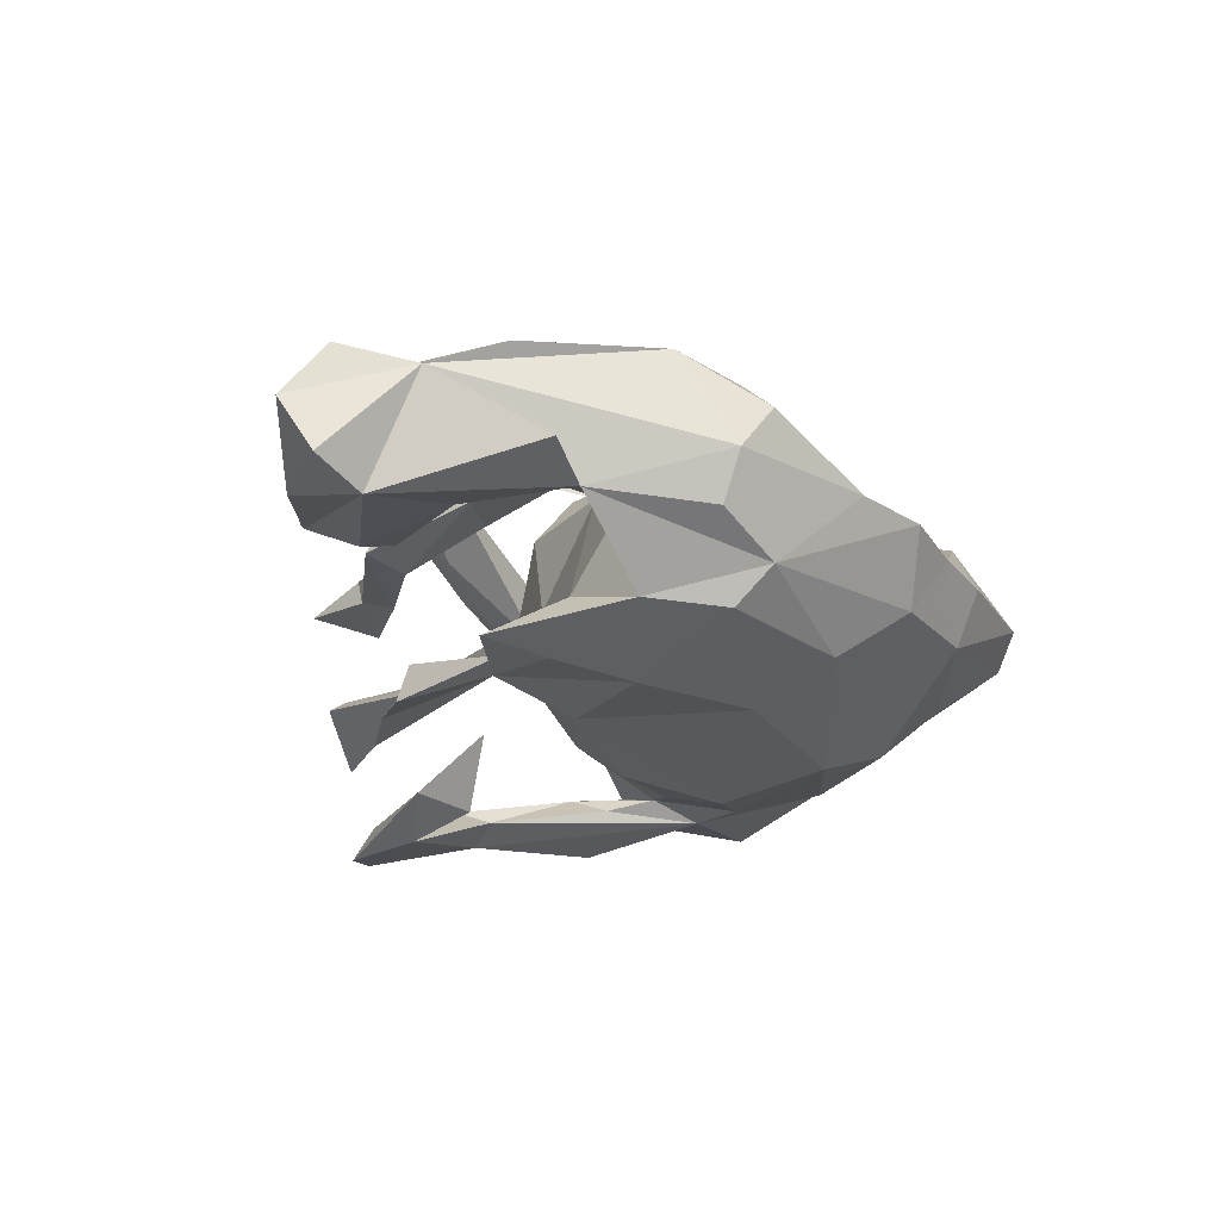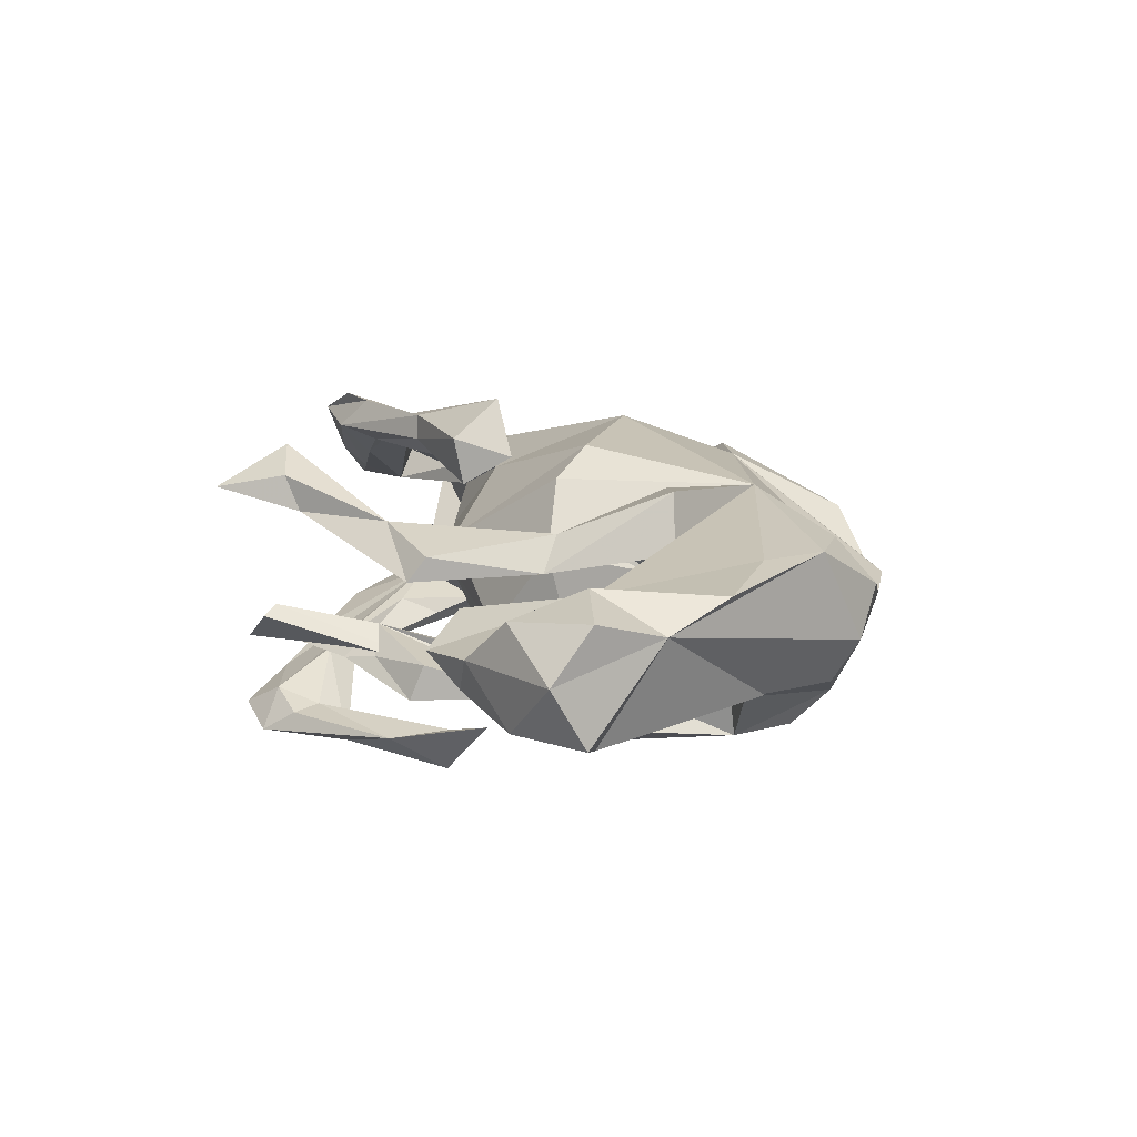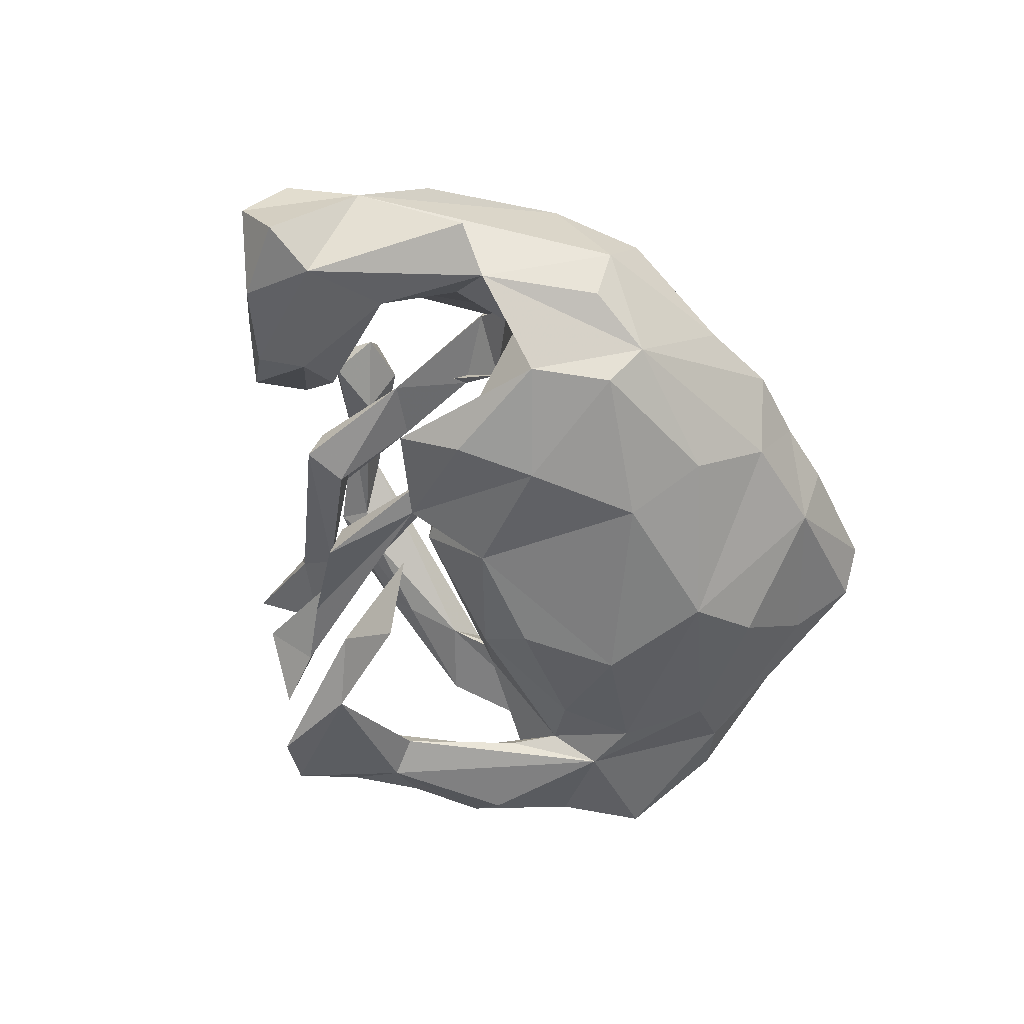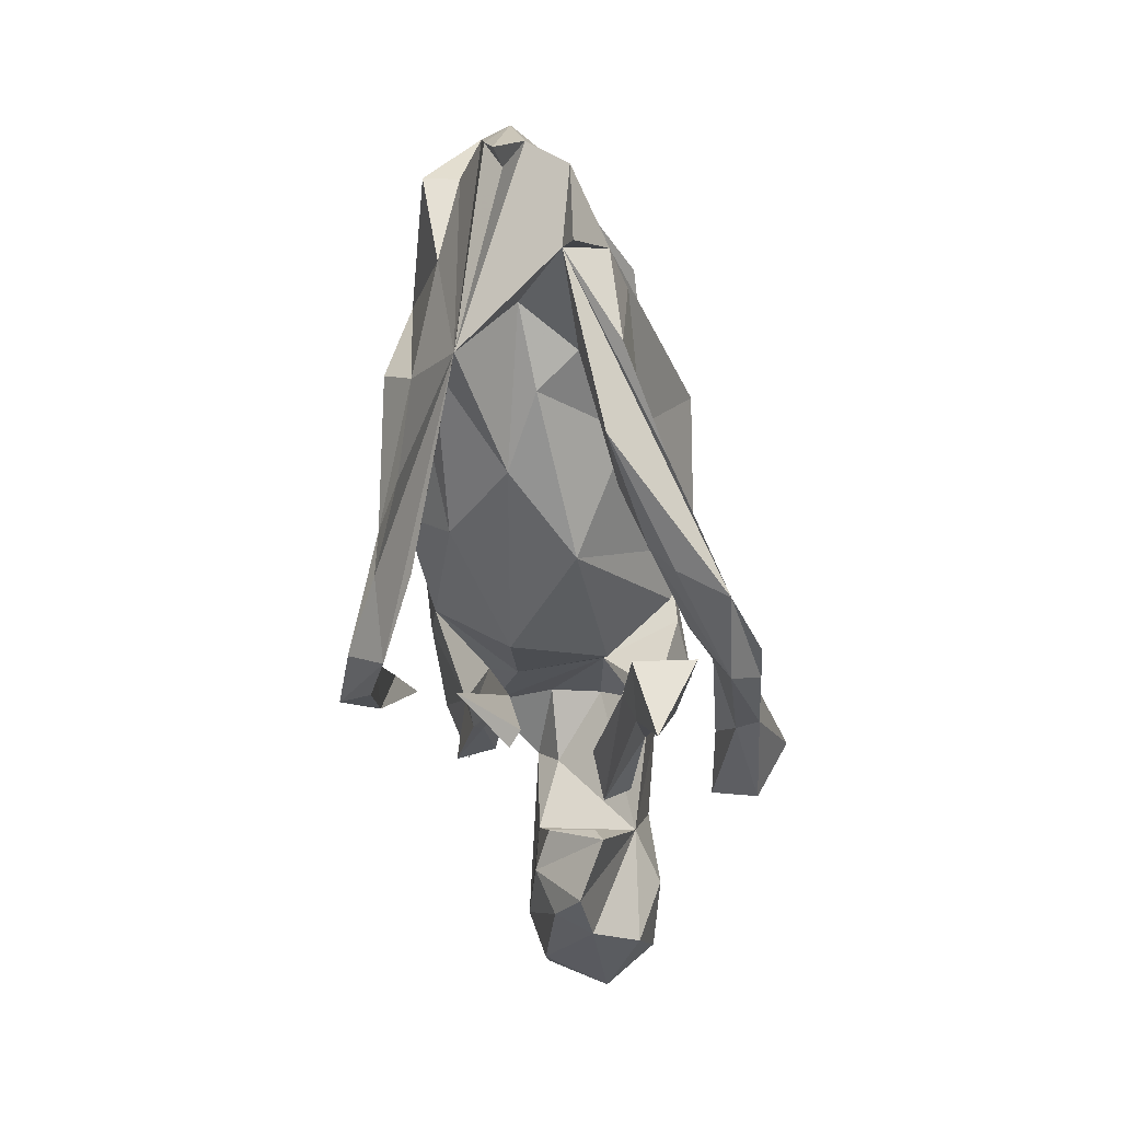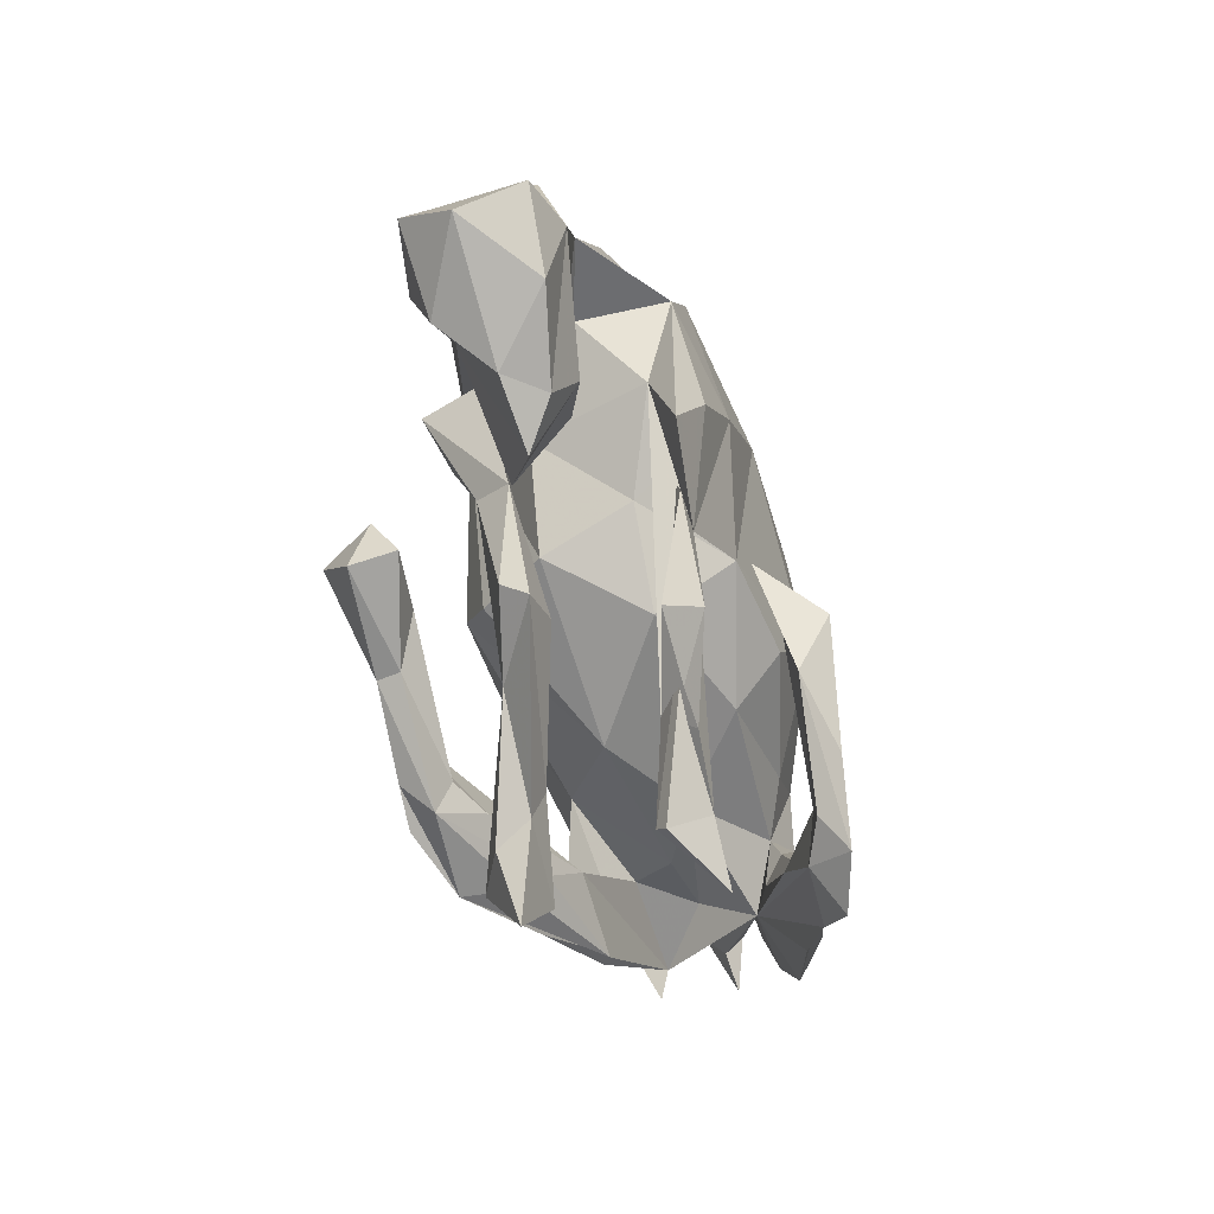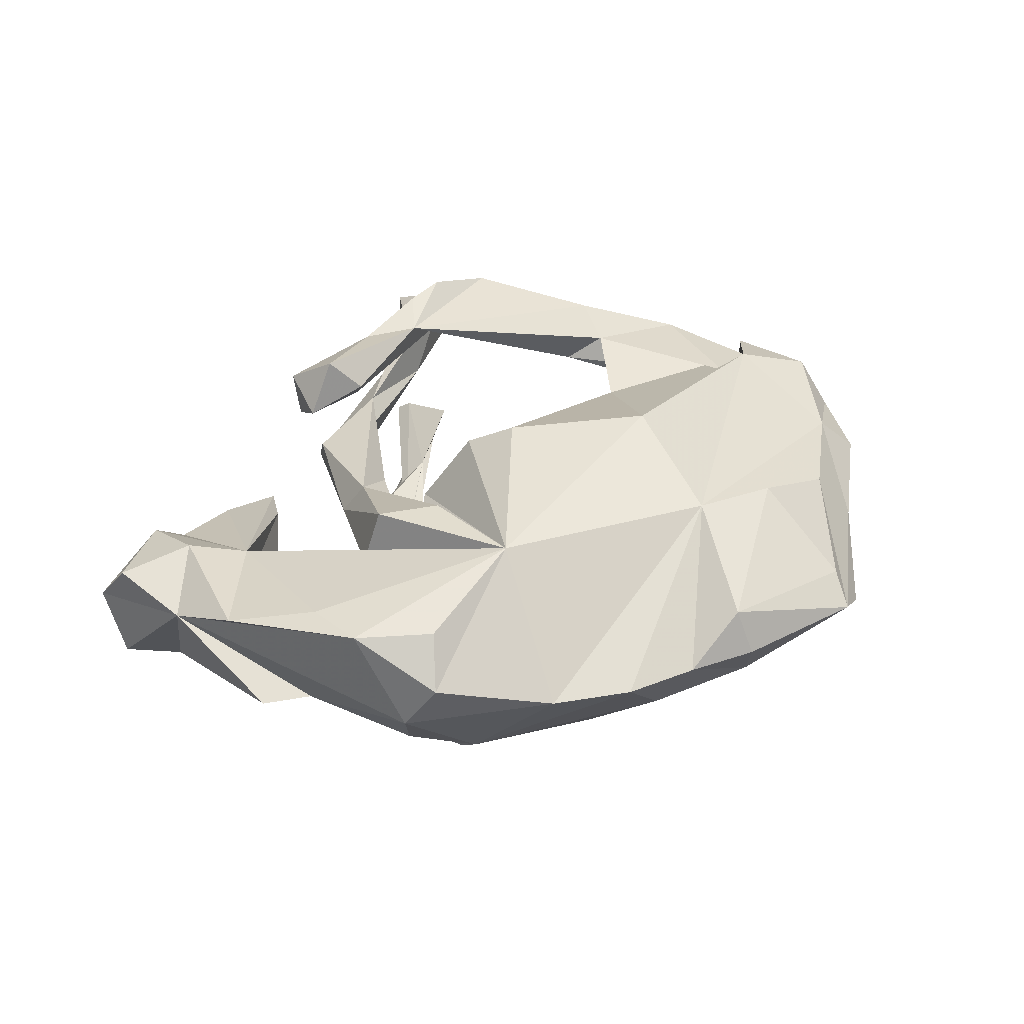
<metadata>
{"format":"obj","ext":"obj","renderer":"f3d","projection":"perspective","resolution":1024,"background":"white","views":[{"elev":-29.2,"azim":110.0,"up":"+Z"},{"elev":11.4,"azim":75.9,"up":"+Z"},{"elev":-59.0,"azim":111.1,"up":"+Z"},{"elev":-54.2,"azim":-82.8,"up":"+Y"},{"elev":-58.9,"azim":106.4,"up":"+Y"},{"elev":36.5,"azim":146.9,"up":"+Z"}]}
</metadata>
<code>
v 0.3212 -0.1901 0.3685
v 0.1765 -0.2985 0.3256
v 0.03027 -0.3646 0.3352
v -0.1644 -0.406 0.3017
v -0.04176 -0.3858 0.3408
v 0.07302 -0.29 0.3152
v 0.1827 -0.3013 0.2856
v 0.3619 -0.273 0.3097
v 0.2675 -0.1677 0.3088
v 0.2417 -0.2341 0.25
v 0.000343 -0.3439 0.2617
v -0.2008 -0.3706 0.22
v -0.005467 -0.4053 0.288
v -0.3444 -0.217 0.1891
v 0.3716 -0.178 0.2771
v -0.1739 0.1649 0.2652
v 0.229 0.2937 0.1897
v -0.07033 -0.3445 0.2288
v 0.3578 -0.2569 0.2323
v -0.2846 -0.2496 0.1442
v 0.04516 0.03365 0.2437
v -0.02841 -0.5049 0.1976
v -0.1604 0.3814 0.1853
v -0.3548 -0.2937 0.228
v 0.2698 0.1197 0.1974
v -0.08441 -0.6222 0.1727
v -0.1161 -0.4885 0.2416
v 0.1025 -0.03571 0.194
v 0.1433 -0.3501 0.137
v -0.6329 -0.09619 0.09872
v 0.3857 0.09833 0.2105
v 0.4333 0.37 0.13
v -0.2203 -0.3269 0.1808
v -0.3013 0.4062 0.1862
v -0.5145 -0.1941 0.1777
v -0.00755 -0.4195 0.1158
v -0.5835 -0.0249 0.1674
v -0.002604 -0.4824 0.1352
v 0.5601 0.3032 0.1309
v -0.2665 -0.06652 0.1598
v -0.4869 0.02361 0.1872
v 0.3167 -0.08773 0.1337
v 0.5797 0.193 0.1254
v 0.7614 -0.02213 0.04992
v 0.6792 -0.1257 0.1159
v -0.4207 -0.3008 0.1391
v 0.418 0.09117 0.1076
v -0.6285 0.1911 0.09522
v -0.3982 -0.1317 0.1448
v 0.2386 -0.1411 0.08807
v 0.3477 -0.1187 0.07167
v -0.4802 0.3574 0.1085
v 0.8103 -0.1514 0.08812
v 0.2929 0.008854 0.1034
v 0.3091 0.08325 0.05633
v 0.1861 -0.07153 0.07452
v 0.1834 -0.2968 0.1052
v 0.5771 -0.09087 0.08117
v -0.1461 -0.5157 0.1431
v 0.2892 -0.308 0.0989
v 0.71 0.09728 0.09685
v 0.6908 -0.2599 0.07266
v -0.6624 -0.1317 0.1193
v -0.7181 0.0131 0.1218
v 0.4233 -0.2783 0.03777
v -0.4434 -0.08849 0.1013
v 0.6138 -0.3101 -0.003163
v 0.2792 -0.3399 0.05439
v 0.2058 -0.2989 0.04504
v 0.8292 -0.2252 -0.00192
v -0.3976 -0.1234 0.02822
v 0.4464 0.1575 0.0358
v -0.1007 0.5788 0.08503
v 0.2697 0.5172 -0.007515
v -0.1084 -0.1824 0.05693
v -0.04263 -0.5256 -0.04008
v 0.4352 -0.2392 0.02218
v 0.4688 0.4325 0.05255
v -0.3407 0.577 0.07775
v -0.7301 0.08559 0.05201
v 0.5108 0.3904 -0.03351
v -0.7023 0.2072 0.02283
v 0.4965 -0.3484 -0.01213
v -0.1118 0.6148 0.008274
v -0.7753 -0.01673 0.009292
v -0.3274 0.6331 0.03338
v 0.5617 -0.3064 -0.06428
v 0.4644 -0.1952 -0.06289
v -0.5403 0.3893 0.02019
v 0.5693 -0.1067 -0.000337
v -0.5097 -0.1658 -0.08526
v -0.706 0.0265 -0.05301
v -0.7196 0.0229 0.01644
v -0.393 0.5876 -0.007461
v -0.5311 -0.0688 0.01594
v 0.7093 -0.2595 -0.1001
v -0.7382 0.07919 -0.01144
v -0.2708 -0.1545 -0.0349
v 0.5858 0.1622 -0.1002
v 0.1396 0.5759 0.001318
v -0.1566 -0.5618 -0.1218
v 0.5541 0.09724 -0.05752
v 0.2253 -0.04004 -0.08827
v -0.695 0.1819 -0.02463
v 0.0283 -0.3497 -0.07058
v 0.4445 0.1756 -0.05611
v 0.6849 0.1615 -0.07115
v 0.8177 -0.1631 -0.1066
v 0.5296 -0.2241 -0.09519
v -0.5904 0.2294 -0.07839
v 0.084 -0.151 -0.07977
v -0.02876 -0.5488 -0.05876
v 0.723 -0.1272 -0.1329
v 0.5999 -0.03475 -0.09912
v 0.3635 0.3945 -0.1568
v 0.008685 0.5912 0.003624
v -0.4345 -0.07596 -0.1325
v 0.1991 -0.1355 -0.1739
v 0.03435 -0.4135 -0.1277
v -0.1435 0.5656 -0.07942
v 0.1817 -0.2953 -0.1156
v -0.07537 -0.4776 -0.1195
v -0.4002 0.4743 -0.06023
v 0.4794 0.3503 -0.1109
v -0.4089 -0.2288 -0.1221
v -0.6536 -0.1332 -0.08967
v 0.2403 -0.002437 -0.1419
v 0.3648 0.06102 -0.1521
v 0.07907 -0.3641 -0.1195
v -0.5103 -0.01664 -0.1573
v -0.1412 -0.1178 -0.1507
v 0.2539 -0.09608 -0.1696
v -0.7265 0.002396 -0.1076
v -0.2792 0.3936 -0.1924
v 0.1754 -0.3199 -0.179
v 0.0436 0.5316 -0.1005
v -0.4057 -0.1584 -0.1541
v -0.4293 -0.385 -0.1751
v 0.07541 -0.03744 -0.212
v -0.5522 -0.3012 -0.1383
v 0.3704 -0.08742 -0.1954
v -0.524 -0.238 -0.1879
v 0.4252 0.1976 -0.21
v -0.4559 0.07359 -0.1696
v -0.323 -0.4739 -0.2226
v -0.2944 -0.3434 -0.1966
v 0.3269 0.01296 -0.2323
v 0.2344 0.1255 -0.2502
v -0.1827 -0.508 -0.2312
v 0.1127 0.4183 -0.1986
v -0.1649 0.3201 -0.2548
v -0.346 -0.3938 -0.2175
v -0.3519 -0.02403 -0.1721
v -0.4639 0.2325 -0.1589
v 0.1424 -0.1725 -0.247
v 0.3538 0.3252 -0.2164
v 0.0943 0.2757 -0.2582
v -0.1333 -0.4388 -0.2554
v 0.04137 -0.3357 -0.2839
v -0.1101 -0.4885 -0.2639
v 0.06214 -0.2253 -0.2688
v -0.2644 -0.3975 -0.1806
v -0.1171 -0.02227 -0.2342
v -0.1457 -0.5433 -0.302
v -0.2443 -0.5602 -0.2705
v -0.07898 -0.3942 -0.3153
v -0.2185 0.1208 -0.264
v 0.05814 -0.2309 -0.343
f 151 144 154
f 130 154 144
f 134 151 154
f 167 144 151
f 166 158 161
f 159 161 158
f 168 166 161
f 166 152 146
f 130 146 152
f 162 166 146
f 165 152 166
f 168 161 155
f 159 155 161
f 159 168 155
f 118 148 147
f 143 147 148
f 148 156 143
f 115 143 156
f 157 156 148
f 167 139 163
f 131 163 139
f 153 167 163
f 157 139 167
f 151 157 167
f 148 139 157
f 118 139 148
f 150 156 157
f 167 153 144
f 117 144 153
f 131 153 163
f 150 157 151
f 136 150 151
f 120 151 134
f 166 159 164
f 160 164 159
f 165 166 164
f 168 159 166
f 31 17 25
f 55 25 17
f 37 40 16
f 21 16 40
f 23 37 16
f 14 40 37
f 47 17 31
f 42 31 25
f 17 16 21
f 75 21 40
f 17 21 28
f 75 28 21
f 56 17 28
f 56 28 75
f 6 14 24
f 35 24 14
f 20 14 6
f 18 20 6
f 4 6 24
f 12 4 46
f 30 46 4
f 33 12 46
f 24 30 4
f 35 30 24
f 33 20 18
f 13 33 18
f 46 20 33
f 13 12 33
f 13 4 12
f 10 15 19
f 8 19 15
f 7 10 19
f 9 15 10
f 11 13 18
f 7 13 11
f 6 11 18
f 26 27 59
f 36 59 27
f 38 26 59
f 22 27 26
f 29 27 22
f 38 22 26
f 23 16 17
f 15 9 1
f 6 1 9
f 8 15 1
f 7 19 8
f 14 49 40
f 66 40 49
f 30 35 37
f 41 37 35
f 63 30 37
f 43 39 17
f 32 17 39
f 58 43 17
f 61 39 43
f 58 61 43
f 44 39 61
f 51 47 31
f 72 17 47
f 42 25 55
f 56 55 17
f 71 75 40
f 49 14 20
f 66 49 20
f 41 35 14
f 45 61 58
f 42 51 31
f 54 42 55
f 47 54 55
f 50 42 54
f 111 56 75
f 60 51 42
f 44 61 45
f 60 42 29
f 50 29 42
f 50 57 29
f 36 29 57
f 69 57 50
f 53 44 45
f 62 45 58
f 67 62 58
f 53 45 62
f 27 29 36
f 69 36 57
f 68 60 29
f 30 20 46
f 51 50 54
f 38 36 68
f 69 68 36
f 29 38 68
f 51 68 69
f 51 60 68
f 77 65 58
f 83 58 65
f 88 65 77
f 70 44 53
f 38 59 36
f 51 69 50
f 90 77 58
f 47 51 54
f 103 55 56
f 102 58 72
f 17 72 58
f 106 102 72
f 114 58 102
f 66 20 30
f 72 47 55
f 22 38 29
f 70 53 62
f 74 23 17
f 48 37 23
f 6 9 10
f 11 6 10
f 4 5 6
f 3 6 5
f 2 7 8
f 11 10 7
f 1 2 8
f 13 7 2
f 3 13 2
f 13 3 4
f 5 4 3
f 2 1 6
f 3 2 6
f 107 99 44
f 81 44 99
f 113 99 107
f 95 98 71
f 75 71 98
f 66 95 71
f 91 98 95
f 126 91 92
f 104 92 91
f 128 55 103
f 127 128 103
f 106 55 128
f 143 106 128
f 72 55 106
f 99 102 106
f 143 99 106
f 99 124 81
f 115 81 124
f 30 91 95
f 117 98 91
f 85 97 93
f 91 93 97
f 80 85 93
f 82 97 85
f 140 91 126
f 133 126 92
f 80 93 91
f 104 91 97
f 82 104 97
f 133 92 104
f 115 100 74
f 23 74 100
f 81 115 74
f 136 100 115
f 78 81 74
f 80 82 85
f 89 104 82
f 110 104 89
f 94 110 89
f 116 100 136
f 120 116 136
f 23 100 116
f 48 89 82
f 120 84 116
f 73 116 84
f 86 84 120
f 86 94 89
f 123 110 94
f 120 123 94
f 154 110 123
f 86 120 94
f 134 123 120
f 154 123 134
f 73 84 86
f 114 102 99
f 131 111 98
f 75 98 111
f 117 131 98
f 139 111 131
f 113 114 99
f 44 113 107
f 108 113 44
f 114 88 90
f 77 90 88
f 58 114 90
f 109 88 114
f 113 109 114
f 65 88 109
f 129 105 121
f 132 121 105
f 70 108 44
f 96 113 108
f 118 105 76
f 101 76 105
f 119 105 129
f 101 105 122
f 119 122 105
f 115 99 143
f 70 96 108
f 87 113 96
f 67 87 96
f 109 113 87
f 162 158 166
f 158 160 159
f 149 160 158
f 125 162 146
f 149 158 162
f 149 164 160
f 145 152 165
f 149 145 165
f 138 152 145
f 91 145 149
f 164 149 165
f 136 151 120
f 115 150 136
f 115 156 150
f 110 154 130
f 117 130 144
f 137 130 117
f 110 130 133
f 126 133 130
f 131 117 153
f 67 96 70
f 62 67 70
f 118 112 122
f 101 122 112
f 119 118 122
f 76 112 118
f 128 105 118
f 76 101 112
f 135 118 119
f 135 119 129
f 132 118 135
f 121 135 129
f 132 135 121
f 127 132 105
f 141 128 118
f 127 105 128
f 143 128 141
f 162 125 91
f 117 91 125
f 149 162 91
f 103 111 139
f 138 91 140
f 152 138 140
f 145 91 138
f 137 125 146
f 56 111 103
f 127 103 139
f 118 127 139
f 118 132 127
f 130 140 126
f 142 140 130
f 87 67 83
f 58 83 67
f 109 87 83
f 79 34 73
f 23 73 34
f 86 79 73
f 52 34 79
f 52 23 34
f 86 52 79
f 116 73 23
f 78 74 17
f 64 37 48
f 63 37 64
f 80 64 48
f 17 32 78
f 39 78 32
f 30 63 64
f 91 30 64
f 30 95 66
f 81 78 39
f 71 40 66
f 44 81 39
f 146 130 137
f 141 118 147
f 152 142 130
f 152 140 142
f 147 143 141
f 117 125 137
f 14 37 41
f 52 48 23
f 89 48 52
f 109 83 65
f 104 110 133
f 99 115 124
f 52 86 89
f 80 48 82
f 64 80 91

</code>
